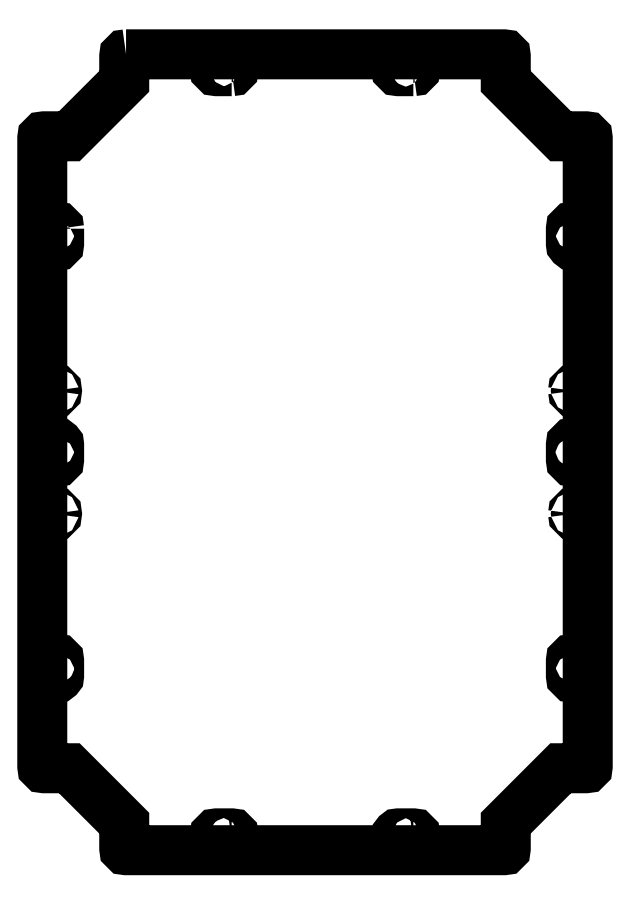
<metadata>
{"format":"dxf","ext":"dxf","renderer":"ezdxf+matplotlib","layout":"modelspace","background":"white","min_lineweight":24,"dpi":150}
</metadata>
<code>
0
SECTION
2
ENTITIES
0
LWPOLYLINE
8
0
90
24
70
1
43
0
10
92.5
20
-0.5
42
0.4142
10
90.5
20
-2.5
10
90.5
20
-30.21
10
30.21
20
-90.5
10
2.5
20
-90.5
42
0.4142
10
0.5
20
-92.5
10
0.5
20
-782.5
42
0.4142
10
2.5
20
-784.5
10
30.21
20
-784.5
10
90.5
20
-844.8
10
90.5
20
-872.5
42
0.4142
10
92.5
20
-874.5
10
507.5
20
-874.5
42
0.4142
10
509.5
20
-872.5
10
509.5
20
-844.8
10
569.8
20
-784.5
10
597.5
20
-784.5
42
0.4142
10
599.5
20
-782.5
10
599.5
20
-92.5
42
0.4142
10
597.5
20
-90.5
10
569.8
20
-90.5
10
509.5
20
-30.21
10
509.5
20
-2.5
42
0.4142
10
507.5
20
-0.5
0
LWPOLYLINE
8
0
90
8
70
1
43
0
10
19
20
-192
10
19
20
-208.5
42
-0.4142
10
17
20
-210.5
10
13
20
-210.5
42
-0.4142
10
11
20
-208.5
10
11
20
-192
42
-0.4142
10
13
20
-190
10
17
20
-190
42
-0.4142
0
LWPOLYLINE
8
0
90
8
70
1
43
0
10
17
20
-447.8
10
13
20
-447.8
42
-0.4142
10
11
20
-445.8
10
11
20
-429.3
42
-0.4142
10
13
20
-427.2
10
17
20
-427.2
42
-0.4142
10
19
20
-429.3
10
19
20
-445.8
42
-0.4142
0
LWPOLYLINE
8
0
90
8
70
1
43
0
10
13
20
-664.5
10
17
20
-664.5
42
-0.4142
10
19
20
-666.5
10
19
20
-683
42
-0.4142
10
17
20
-685
10
13
20
-685
42
-0.4142
10
11
20
-683
10
11
20
-666.5
42
-0.4142
0
LWPOLYLINE
8
0
90
8
70
1
43
0
10
583
20
-190
10
587
20
-190
42
-0.4142
10
589
20
-192
10
589
20
-208.5
42
-0.4142
10
587
20
-210.5
10
583
20
-210.5
42
-0.4142
10
581
20
-208.5
10
581
20
-192
42
-0.4142
0
LWPOLYLINE
8
0
90
8
70
1
43
0
10
583
20
-427.2
10
587
20
-427.2
42
-0.4142
10
589
20
-429.3
10
589
20
-445.8
42
-0.4142
10
587
20
-447.8
10
583
20
-447.8
42
-0.4142
10
581
20
-445.8
10
581
20
-429.3
42
-0.4142
0
LWPOLYLINE
8
0
90
8
70
1
43
0
10
583
20
-664.5
10
587
20
-664.5
42
-0.4142
10
589
20
-666.5
10
589
20
-683
42
-0.4142
10
587
20
-685
10
583
20
-685
42
-0.4142
10
581
20
-683
10
581
20
-666.5
42
-0.4142
0
LWPOLYLINE
8
0
90
8
70
1
43
0
10
208.5
20
-19
10
192
20
-19
42
-0.4142
10
190
20
-17
10
190
20
-13
42
-0.4142
10
192
20
-11
10
208.5
20
-11
42
-0.4142
10
210.5
20
-13
10
210.5
20
-17
42
-0.4142
0
LWPOLYLINE
8
0
90
8
70
1
43
0
10
408
20
-19
10
391.5
20
-19
42
-0.4142
10
389.5
20
-17
10
389.5
20
-13
42
-0.4142
10
391.5
20
-11
10
408
20
-11
42
-0.4142
10
410
20
-13
10
410
20
-17
42
-0.4142
0
LWPOLYLINE
8
0
90
8
70
1
43
0
10
408
20
-864
10
391.5
20
-864
42
-0.4142
10
389.5
20
-862
10
389.5
20
-858
42
-0.4142
10
391.5
20
-856
10
408
20
-856
42
-0.4142
10
410
20
-858
10
410
20
-862
42
-0.4142
0
LWPOLYLINE
8
0
90
8
70
1
43
0
10
208.5
20
-864
10
192
20
-864
42
-0.4142
10
190
20
-862
10
190
20
-858
42
-0.4142
10
192
20
-856
10
208.5
20
-856
42
-0.4142
10
210.5
20
-858
10
210.5
20
-862
42
-0.4142
0
CIRCLE
8
0
10
-585
20
-505
30
0
40
1.6
210
0
220
0
230
-1
0
CIRCLE
8
0
10
-15
20
-370
30
0
40
1.6
210
0
220
0
230
-1
0
CIRCLE
8
0
10
-15
20
-505
30
0
40
1.6
210
0
220
0
230
-1
0
CIRCLE
8
0
10
-585
20
-370
30
0
40
1.6
210
0
220
0
230
-1
0
ENDSEC
0
EOF

</code>
